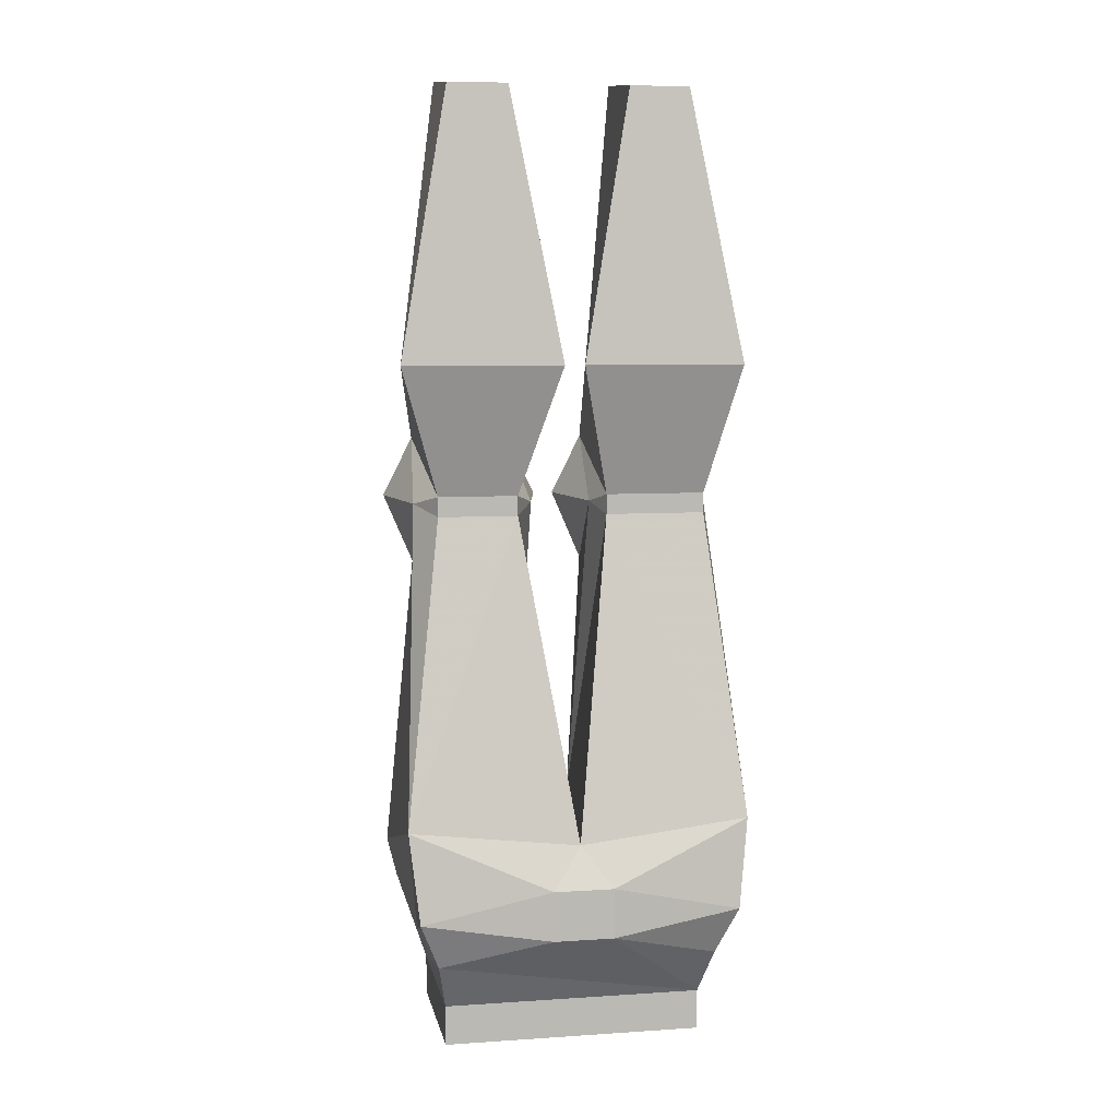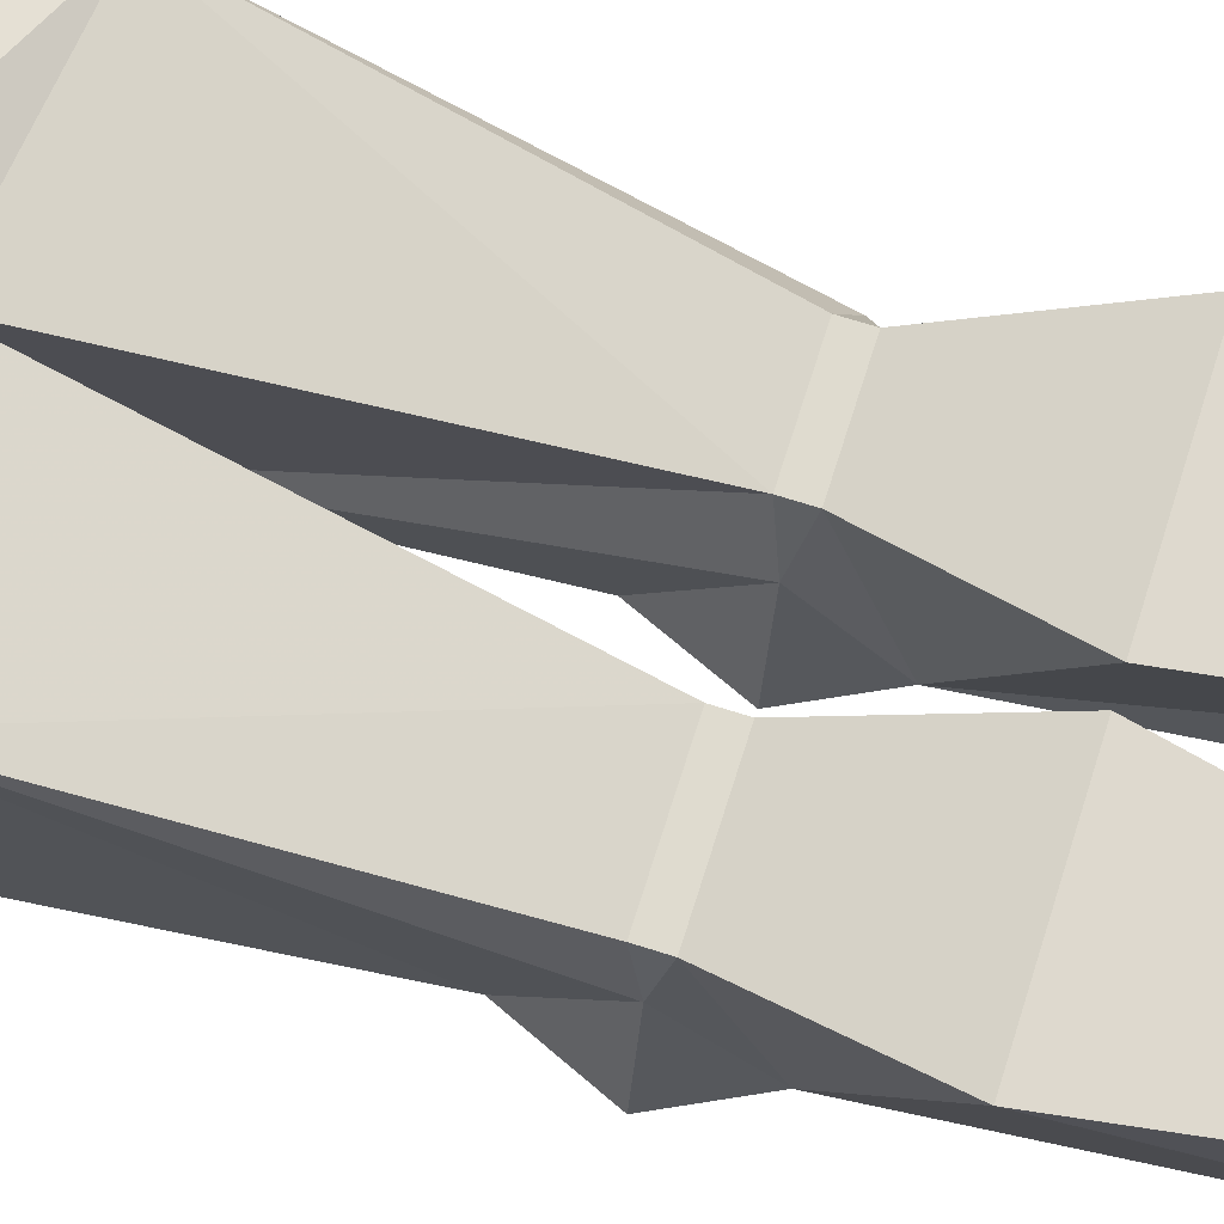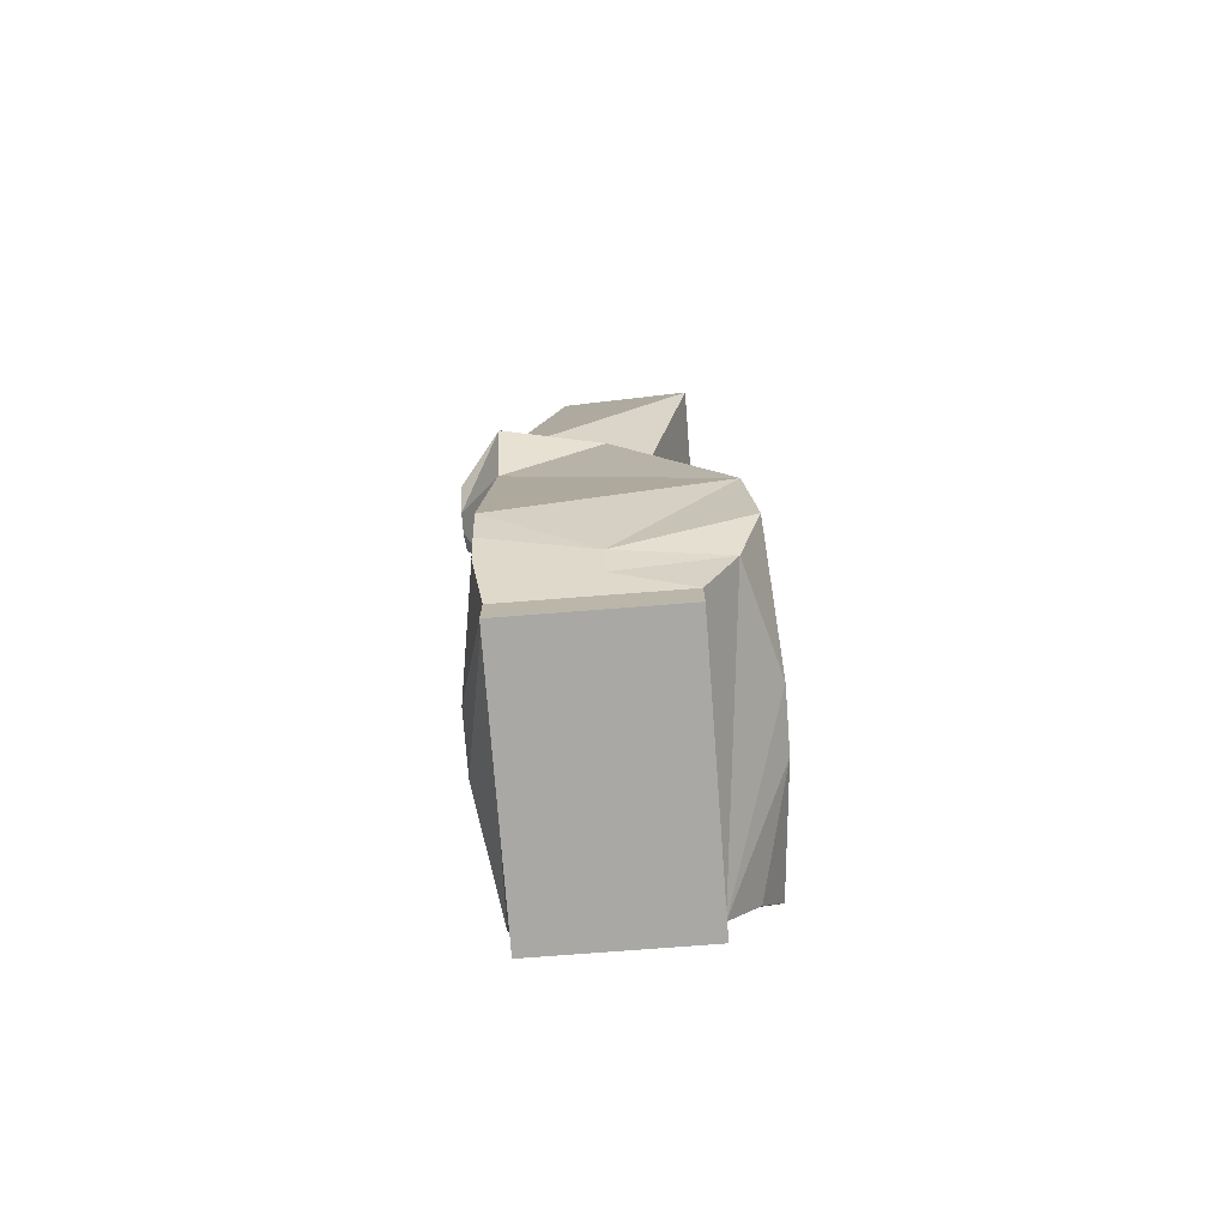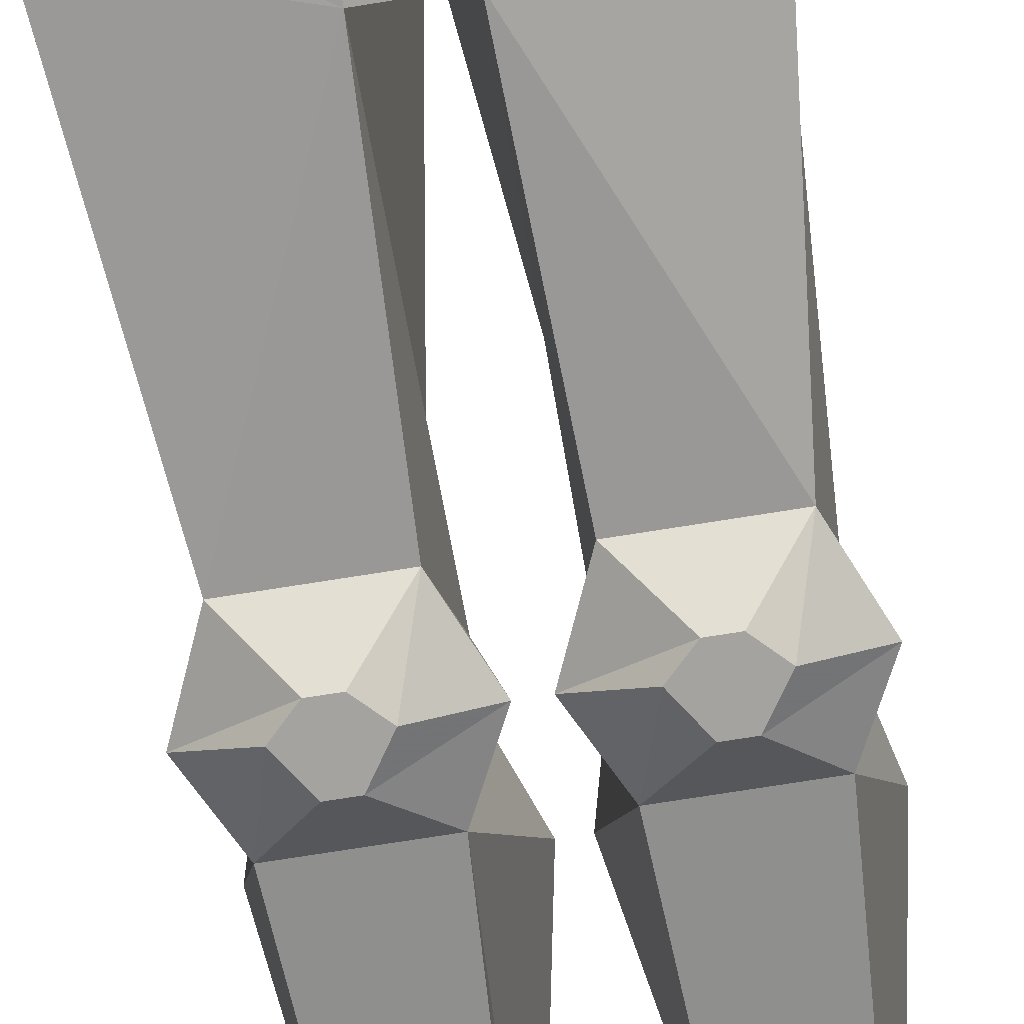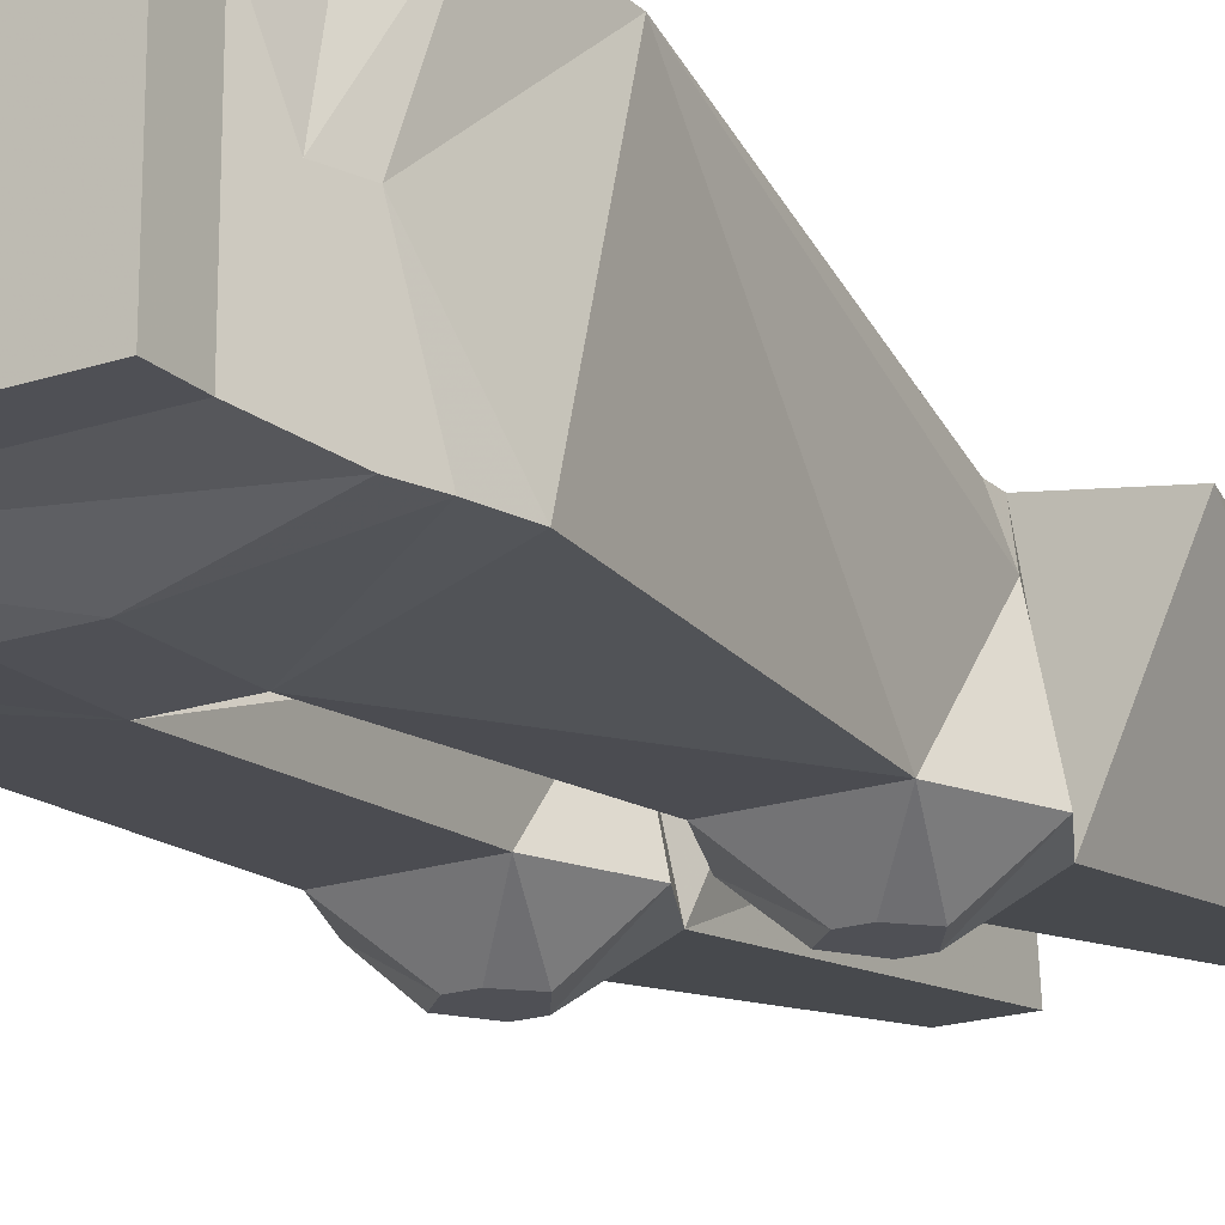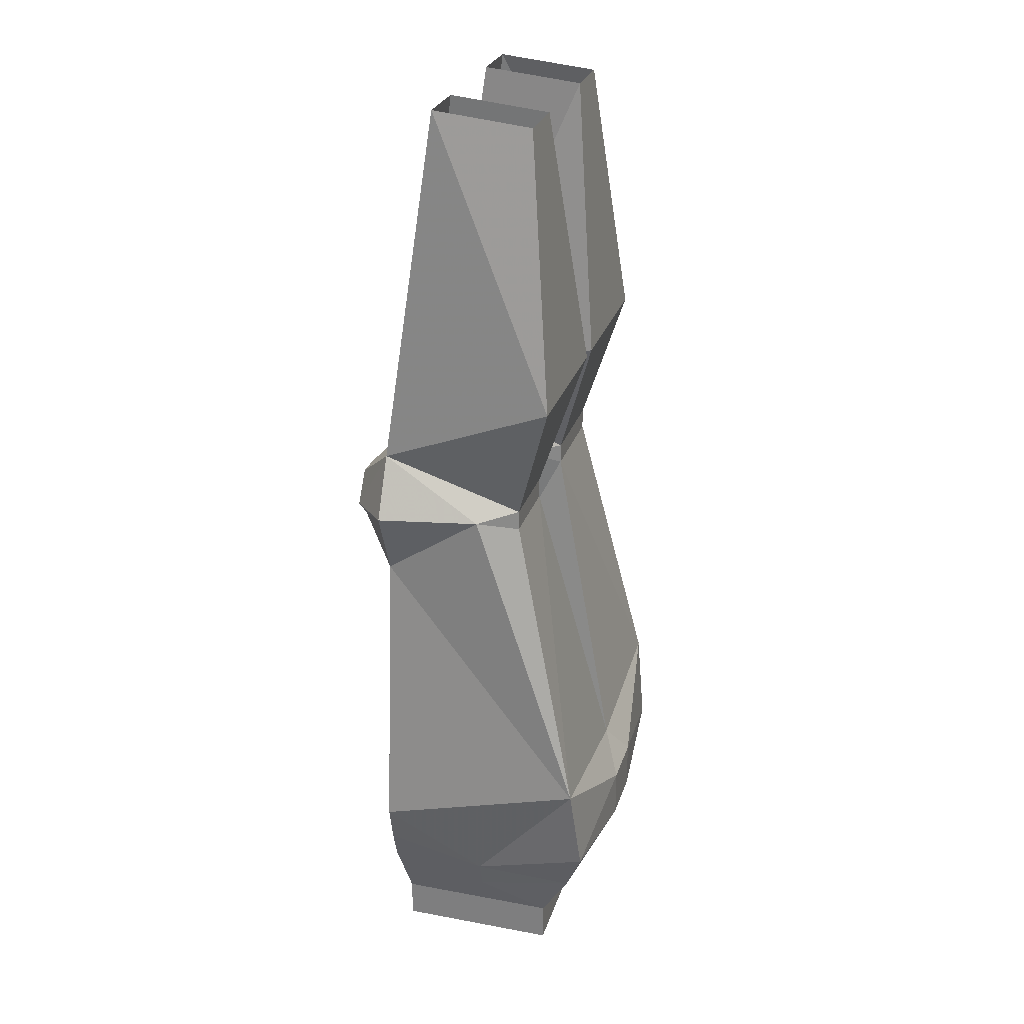
<metadata>
{"format":"obj","ext":"obj","renderer":"f3d","projection":"perspective","resolution":1024,"background":"white","views":[{"elev":7.2,"azim":-10.7,"up":"+Y"},{"elev":70.3,"azim":107.5,"up":"+Z"},{"elev":-75.2,"azim":-85.6,"up":"+Y"},{"elev":-72.9,"azim":9.1,"up":"+Z"},{"elev":-19.4,"azim":32.0,"up":"+Z"},{"elev":27.0,"azim":-73.9,"up":"+Y"}]}
</metadata>
<code>
v 0.1016 -0.8906 -0.0625
v 0.1016 -0.8594 0.0625
v 0.1016 -0.8906 0.0625
v -0.1016 -0.8906 0.0625
v -0.1016 -0.8906 -0.0625
v -0.1016 -0.8594 -0.0625
v 0.1016 -0.8594 -0.0625
v 0.1094 -0.8359 0.007812
v 0.1094 -0.8203 0.08594
v 0.02344 -0.7969 0.1094
v -0.02344 -0.7969 0.1094
v -0.1094 -0.8203 0.08594
v -0.1016 -0.8594 0.0625
v -0.1094 -0.8359 0.007812
v -0.1172 -0.8125 -0.07031
v -0.02344 -0.7969 -0.08594
v 0.02344 -0.7969 -0.08594
v 0.1172 -0.8125 -0.07031
v 0.1172 -0.8125 0.007812
v 0.125 -0.7812 0.1016
v 0.02344 -0.7578 0.1094
v -0.02344 -0.7578 0.1094
v -0.125 -0.7812 0.1016
v -0.1172 -0.8125 0.007812
v 0.09375 -0.1406 -0.03125
v 0.1094 -0.4219 -0.07031
v 0.03125 -0.4219 -0.07031
v 0.04688 -0.1406 -0.03125
v 0.04688 -0.1484 0.04688
v 0.007812 -0.3594 0.07031
v 0.1328 -0.3594 0.07031
v 0.09375 -0.1484 0.04688
v 0.1094 -0.4609 0.03906
v 0.1172 -0.4688 0.007812
v 0.1328 -0.4688 -0.07031
v 0.07812 -0.4531 -0.1016
v 0.0625 -0.4531 -0.1016
v 0.04688 -0.4766 -0.1016
v 0.007812 -0.4688 -0.07031
v 0.02344 -0.4688 0.007812
v 0.03125 -0.4609 0.03906
v 0.1328 -0.7109 0.09375
v 0.1094 -0.4766 0.03906
v 0.03125 -0.4766 0.03906
v 0 -0.7266 0.09375
v 0.1328 -0.7578 -0.07031
v 0.1094 -0.5234 -0.07031
v 0.02344 -0.7266 -0.08594
v 0.03125 -0.5234 -0.07031
v 0.0625 -0.4922 -0.1016
v 0.07812 -0.4922 -0.1016
v 0.09375 -0.4766 -0.1016
v -0.03906 -0.4766 0.03906
v -0.1016 -0.4766 0.03906
v -0.1328 -0.7109 0.09375
v -0.02344 -0.7266 -0.08594
v -0.02344 -0.4688 0.007812
v -0.03906 -0.4609 0.03906
v -0.1016 -0.4609 0.03906
v -0.1172 -0.4688 0.007812
v -0.1094 -0.5234 -0.07031
v -0.1328 -0.7578 -0.07031
v -0.03125 -0.5234 -0.07031
v -0.007812 -0.4688 -0.07031
v -0.03125 -0.4219 -0.07031
v -0.007812 -0.3594 0.07031
v -0.1328 -0.3594 0.07031
v -0.1094 -0.4219 -0.07031
v -0.1328 -0.4688 -0.07031
v -0.07812 -0.4922 -0.1016
v -0.0625 -0.4922 -0.1016
v -0.04688 -0.4766 -0.1016
v -0.0625 -0.4531 -0.1016
v -0.09375 -0.1406 -0.03125
v -0.04688 -0.1406 -0.03125
v -0.04688 -0.1484 0.04688
v -0.09375 -0.1484 0.04688
v 0.125 -0.7891 -0.07031
v -0.125 -0.7891 -0.07031
v -0.09375 -0.4766 -0.1016
v -0.07812 -0.4531 -0.1016
f 1 2 3
f 1 3 4
f 1 4 5
f 1 5 6
f 1 6 7
f 1 7 2
f 2 13 3
f 3 13 4
f 4 13 5
f 5 13 6
f 25 26 27
f 25 27 28
f 28 27 29
f 29 27 30
f 29 30 31
f 29 31 32
f 32 31 25
f 25 31 26
f 26 31 33
f 27 41 30
f 30 41 33
f 30 33 31
f 42 43 44
f 42 44 45
f 42 45 21
f 42 21 20
f 42 20 19
f 42 19 46
f 42 46 47
f 42 47 34
f 42 34 43
f 44 40 48
f 44 48 45
f 47 46 48
f 47 48 49
f 48 40 49
f 53 54 55
f 53 55 45
f 53 45 56
f 53 56 57
f 54 60 55
f 55 60 61
f 55 61 62
f 55 62 24
f 55 24 23
f 55 23 22
f 55 22 45
f 45 22 21
f 56 62 61
f 56 61 63
f 56 63 57
f 58 65 66
f 58 66 59
f 59 66 67
f 59 67 68
f 65 68 74
f 65 74 75
f 65 75 76
f 65 76 66
f 66 76 67
f 67 76 77
f 67 77 74
f 67 74 68
f 19 78 46
f 46 78 48
f 56 79 62
f 62 79 24
f 2 7 8
f 2 8 9
f 2 9 10
f 2 10 11
f 2 11 12
f 2 12 13
f 6 13 14
f 6 14 15
f 6 15 16
f 6 16 17
f 6 17 18
f 6 18 7
f 7 18 8
f 8 18 19
f 8 19 20
f 8 20 9
f 9 20 10
f 10 20 21
f 10 21 11
f 11 21 22
f 11 22 23
f 11 23 12
f 12 23 24
f 12 24 14
f 12 14 13
f 26 33 34
f 26 34 35
f 26 35 36
f 26 36 27
f 27 36 37
f 27 37 38
f 27 38 39
f 27 39 40
f 27 40 41
f 43 34 33
f 43 33 44
f 44 33 41
f 44 41 40
f 47 49 50
f 47 50 51
f 47 51 52
f 47 52 35
f 47 35 34
f 49 40 39
f 49 39 50
f 50 39 38
f 50 38 51
f 51 38 52
f 52 38 36
f 52 36 35
f 53 57 58
f 53 58 54
f 54 58 59
f 54 59 60
f 57 63 64
f 57 64 65
f 57 65 58
f 59 68 60
f 60 68 69
f 60 69 61
f 61 69 70
f 61 70 63
f 63 70 71
f 63 71 72
f 63 72 64
f 64 72 73
f 64 73 65
f 65 73 68
f 18 78 19
f 48 78 17
f 48 17 56
f 56 17 16
f 56 16 79
f 24 79 14
f 14 79 15
f 15 79 16
f 17 78 18
f 38 37 36
f 71 70 80
f 71 80 81
f 71 81 73
f 71 73 72
f 69 80 70
f 80 69 68
f 80 68 81
f 81 68 73

</code>
